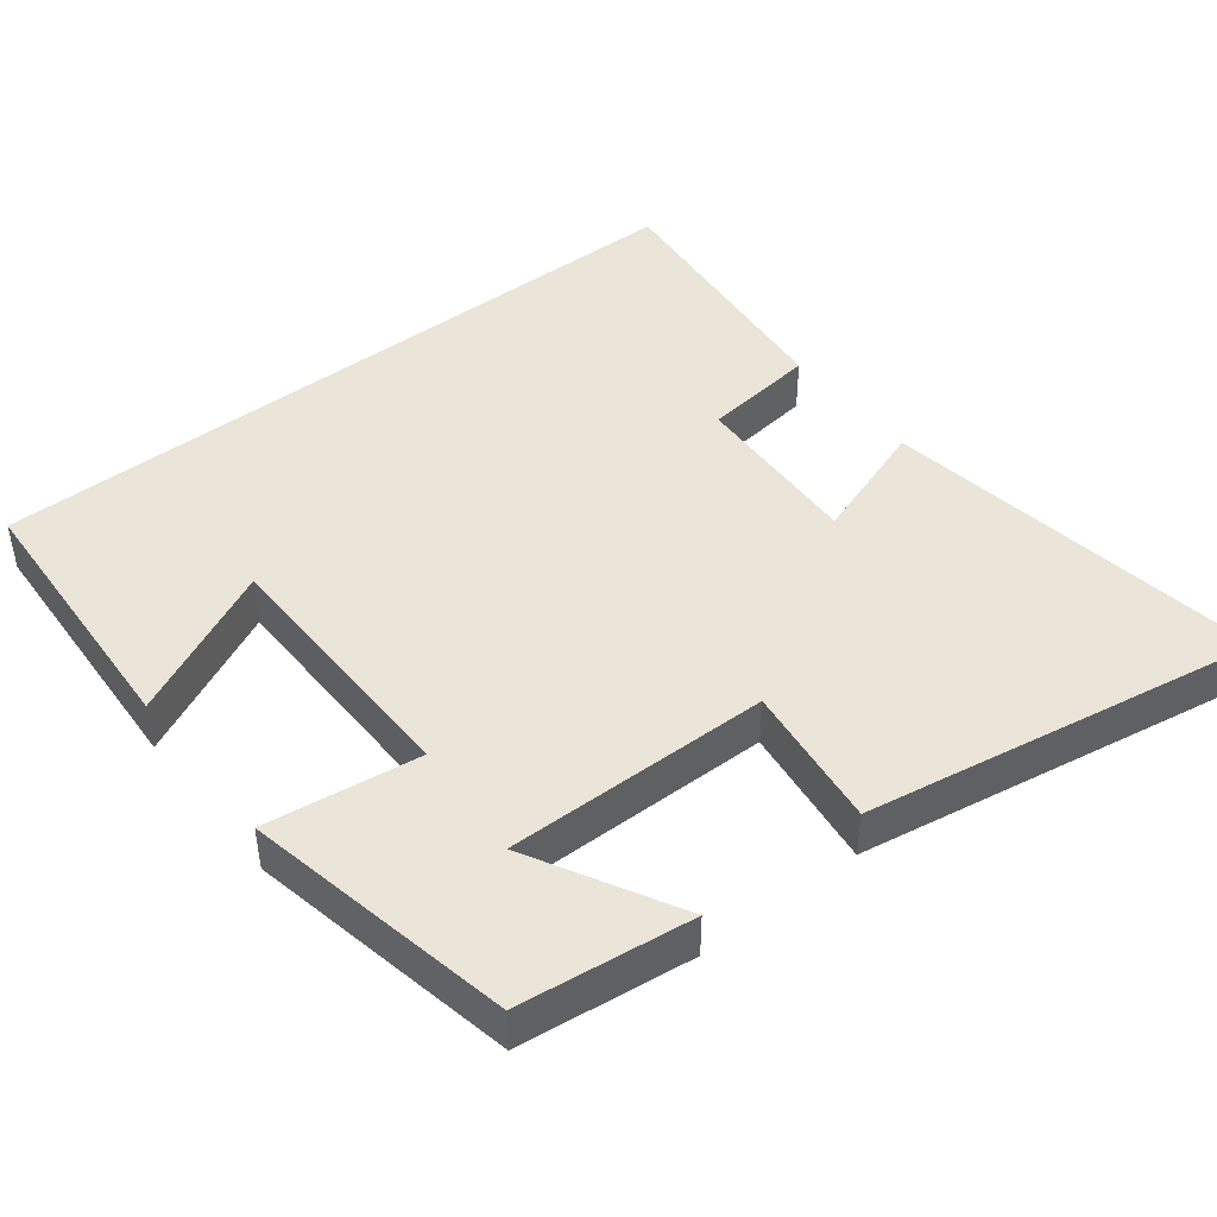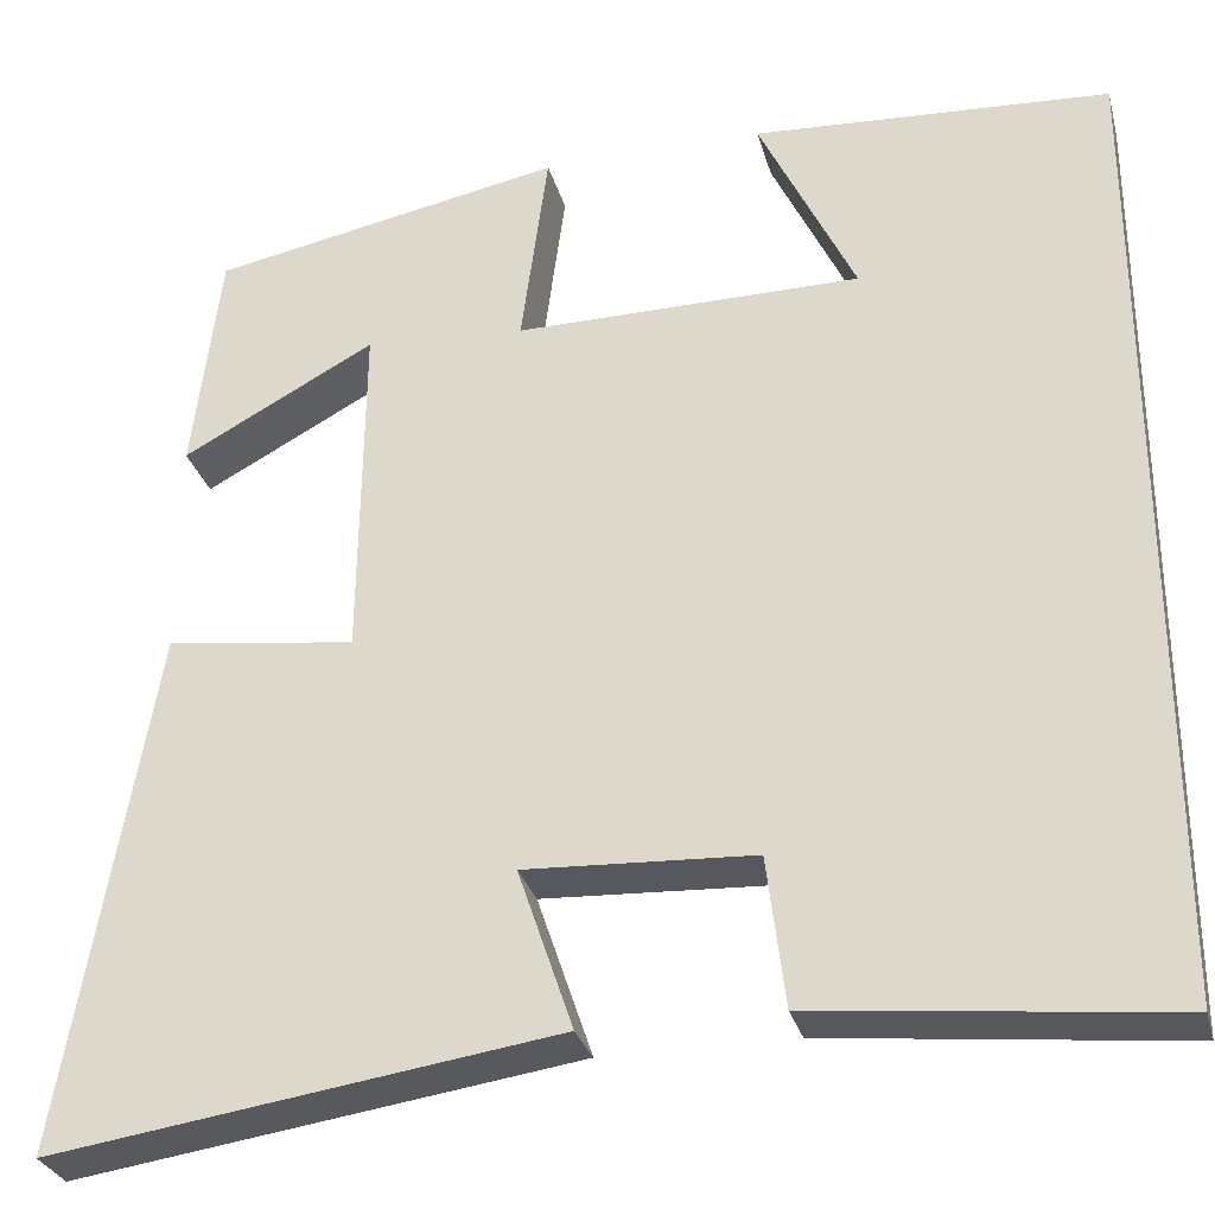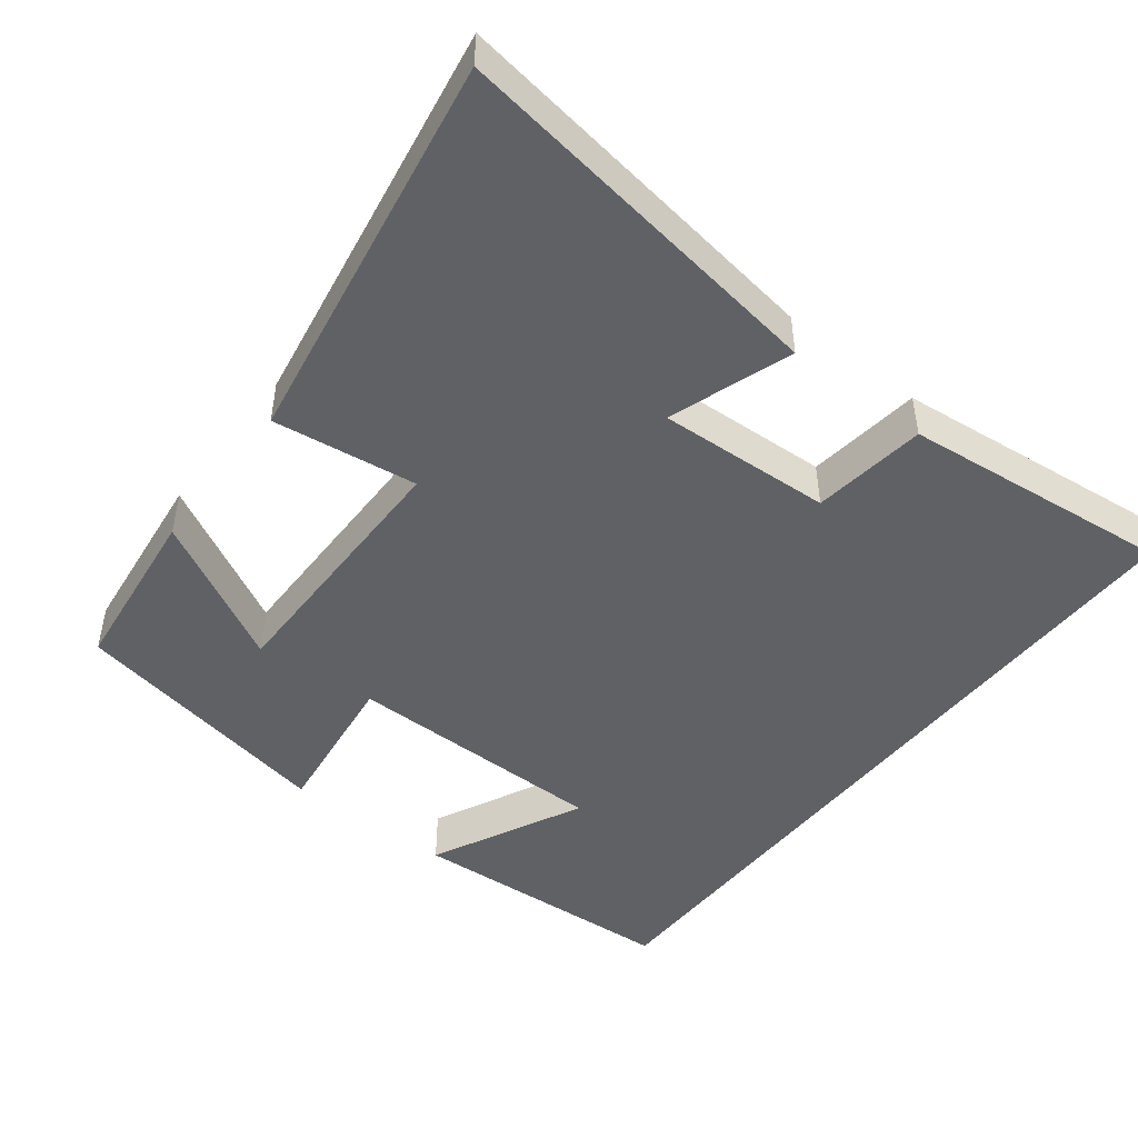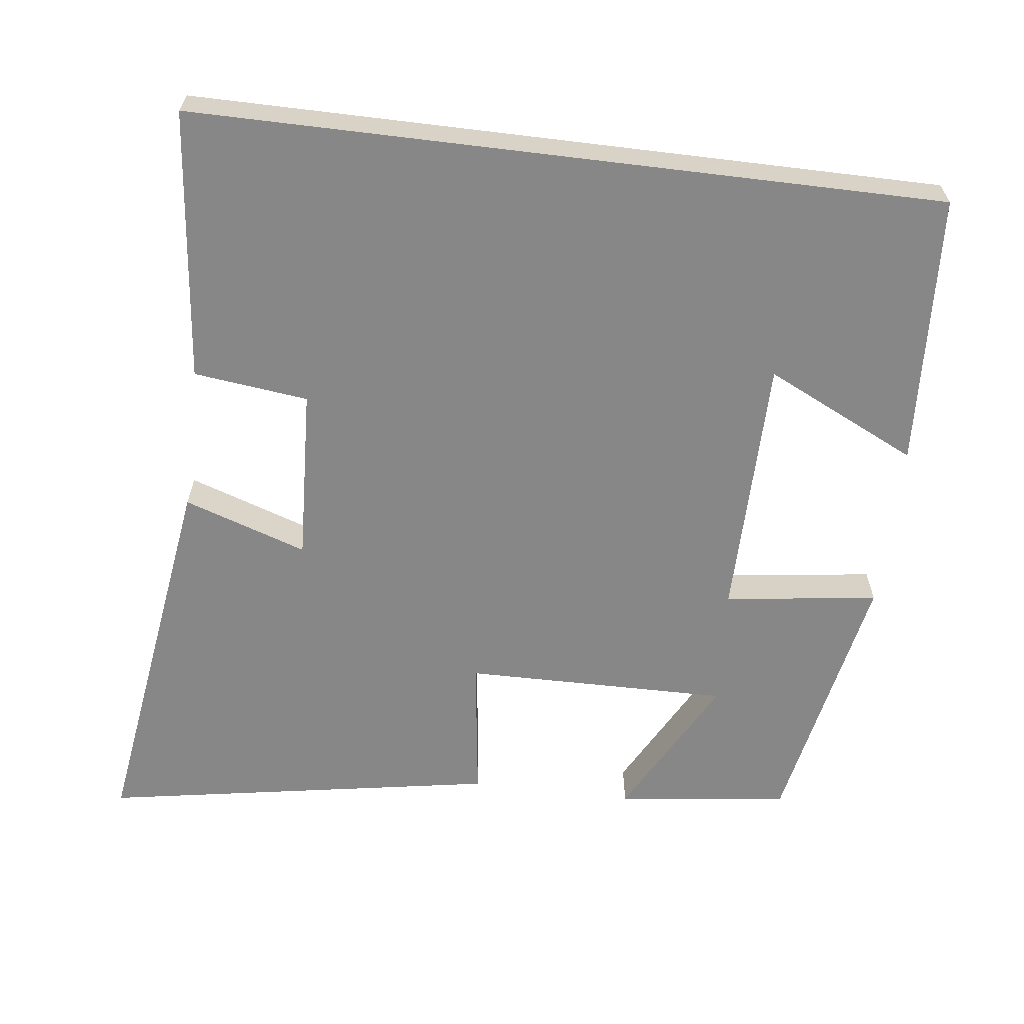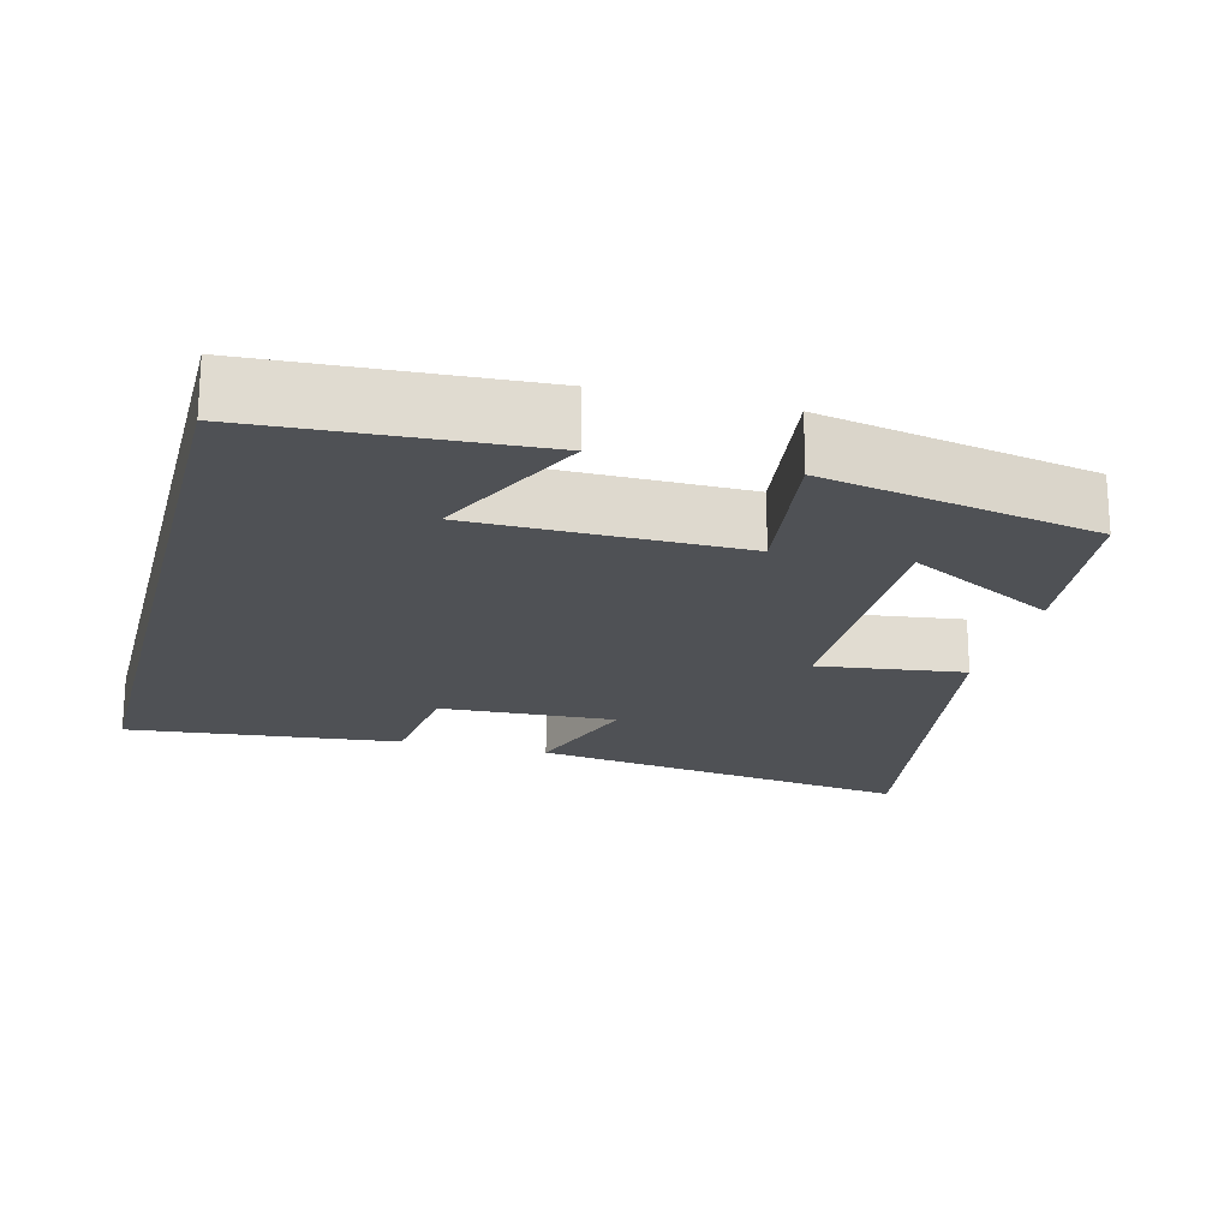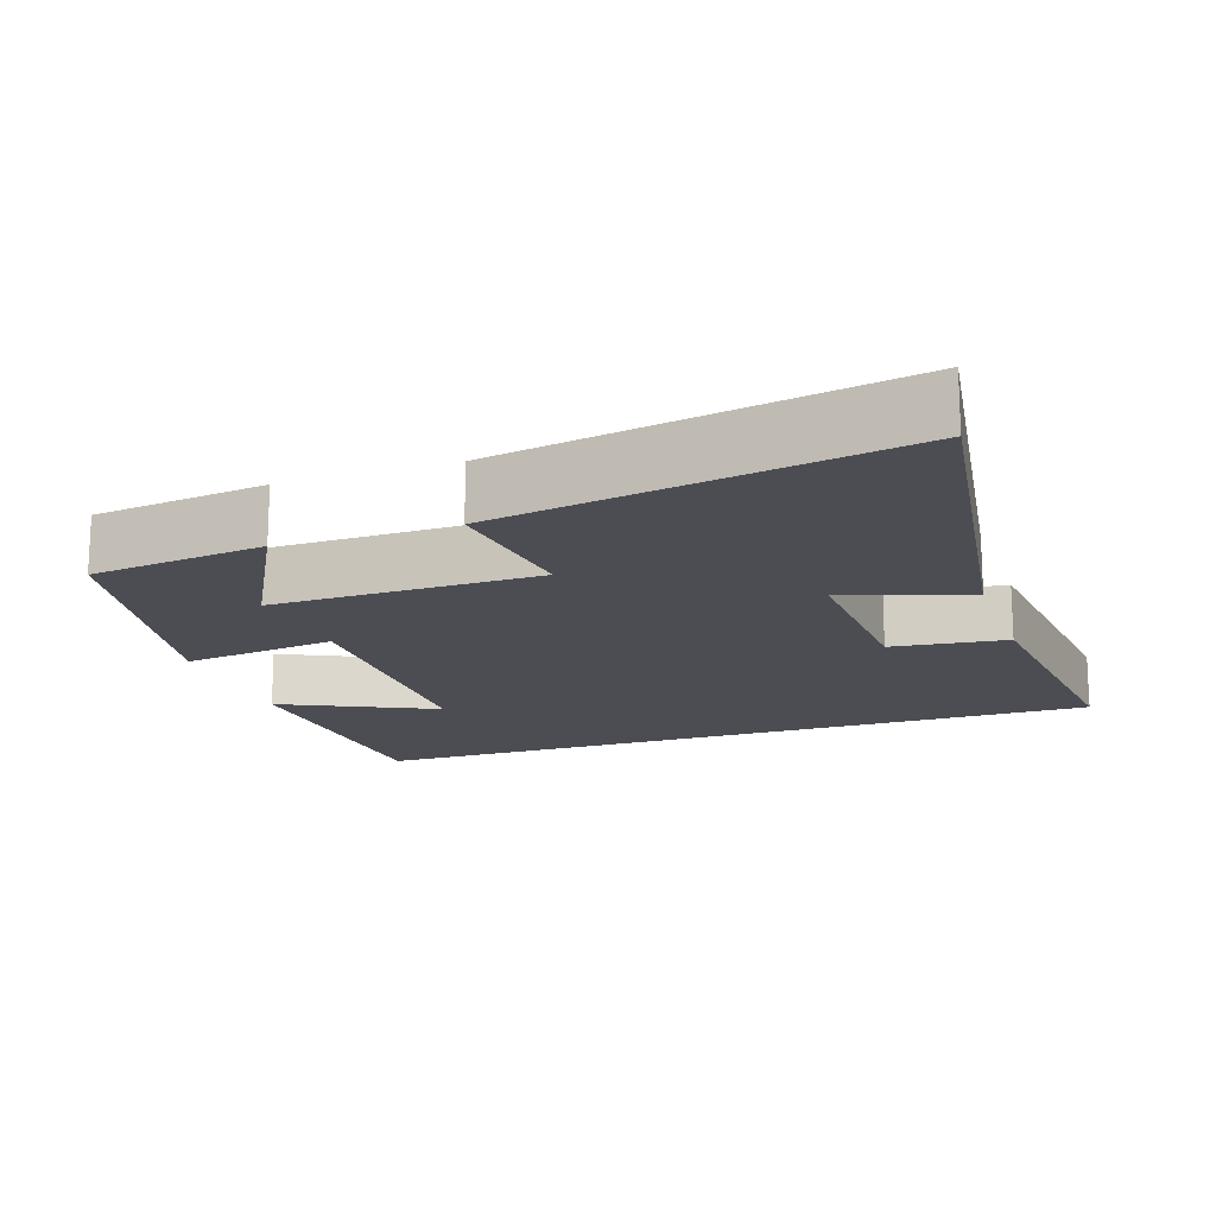
<metadata>
{"format":"obj","ext":"obj","renderer":"f3d","projection":"perspective","resolution":1024,"background":"white","views":[{"elev":44.5,"azim":51.8,"up":"+Y"},{"elev":-29.6,"azim":-165.5,"up":"+Z"},{"elev":-47.2,"azim":142.1,"up":"+Y"},{"elev":-62.5,"azim":-97.0,"up":"+Y"},{"elev":-20.1,"azim":-14.6,"up":"+Y"},{"elev":-16.4,"azim":108.9,"up":"+Y"}]}
</metadata>
<code>
v -0.5 0.07 -0.539
v -0.5 0.07 0.478
v -0.128 0.07 0.5
v -0.228 0.07 0.292
v 0.132 0.07 0.29
v 0.104 0.07 0.5
v 0.471 0.07 0.429
v 0.5 0.07 0.193
v 0.299 0.07 0.301
v 0.303 0.07 -0.061
v 0.5 0.07 -0.035
v 0.593 0.07 -0.576
v 0.069 0.07 -0.5
v 0.126 0.07 -0.332
v -0.112 0.07 -0.344
v -0.131 0.07 -0.5
v -0.5 0 -0.539
v -0.5 0 0.478
v -0.128 0 0.5
v -0.228 0 0.292
v 0.132 0 0.29
v 0.104 0 0.5
v 0.471 0 0.429
v 0.5 0 0.193
v 0.299 0 0.301
v 0.303 0 -0.061
v 0.5 0 -0.035
v 0.593 0 -0.576
v 0.069 0 -0.5
v 0.126 0 -0.332
v -0.112 0 -0.344
v -0.131 0 -0.5
f 15 16 1 2
f 14 15 2
f 11 12 13 14
f 10 11 14
f 9 10 14
f 6 7 8 9
f 5 6 9
f 5 9 14
f 4 5 14
f 2 3 4
f 2 4 14
f 18 17 32 31
f 18 31 30
f 30 29 28 27
f 30 27 26
f 30 26 25
f 25 24 23 22
f 25 22 21
f 30 25 21
f 30 21 20
f 20 19 18
f 30 20 18
f 1 17 18 2
f 2 18 19 3
f 3 19 20 4
f 4 20 21 5
f 5 21 22 6
f 6 22 23 7
f 7 23 24 8
f 8 24 25 9
f 9 25 26 10
f 10 26 27 11
f 11 27 28 12
f 12 28 29 13
f 13 29 30 14
f 14 30 31 15
f 15 31 32 16
f 16 32 17 1

</code>
